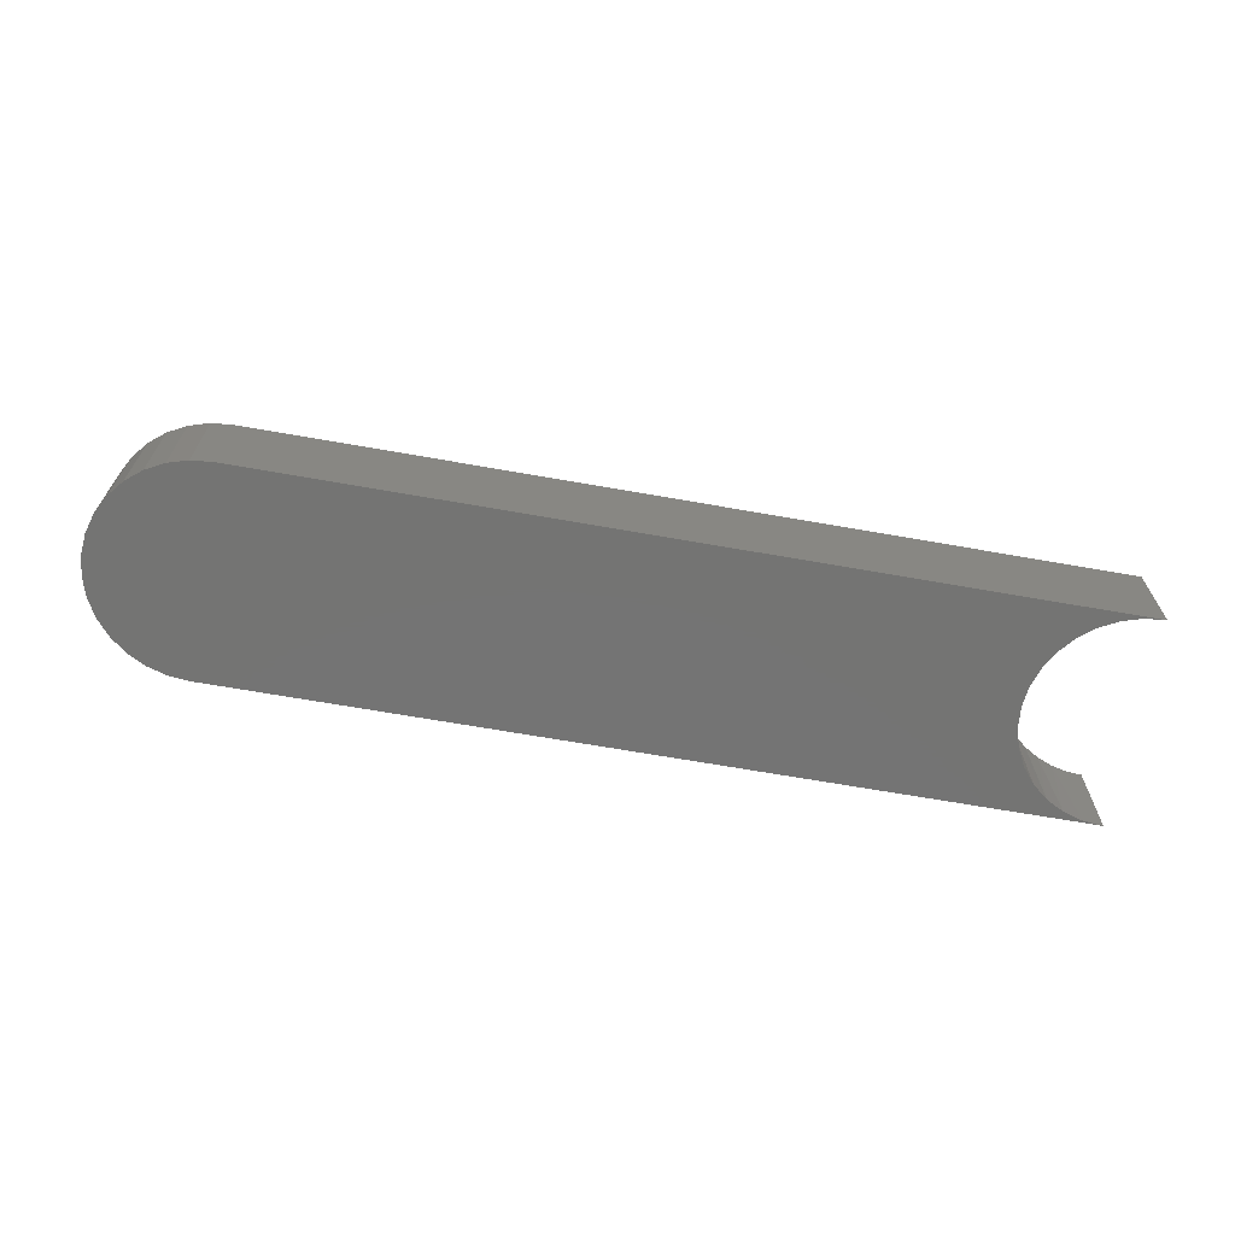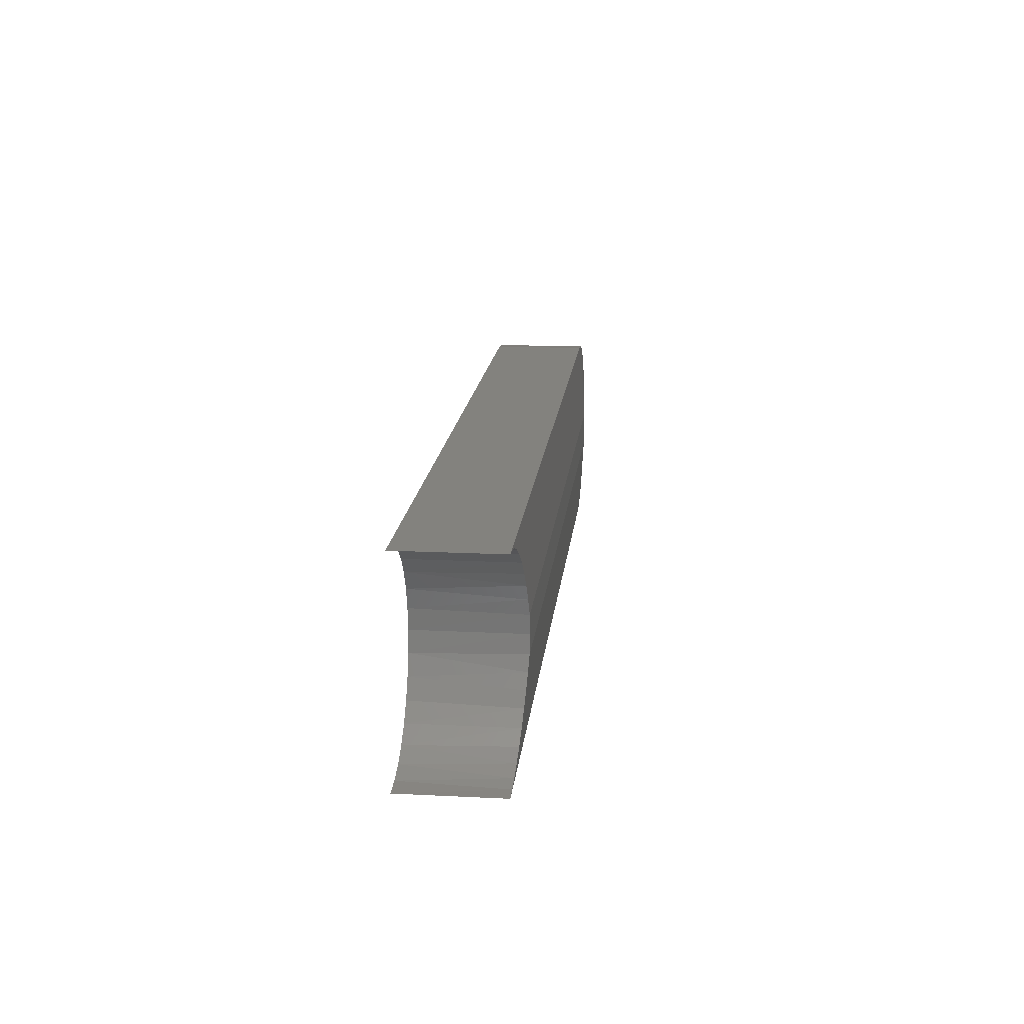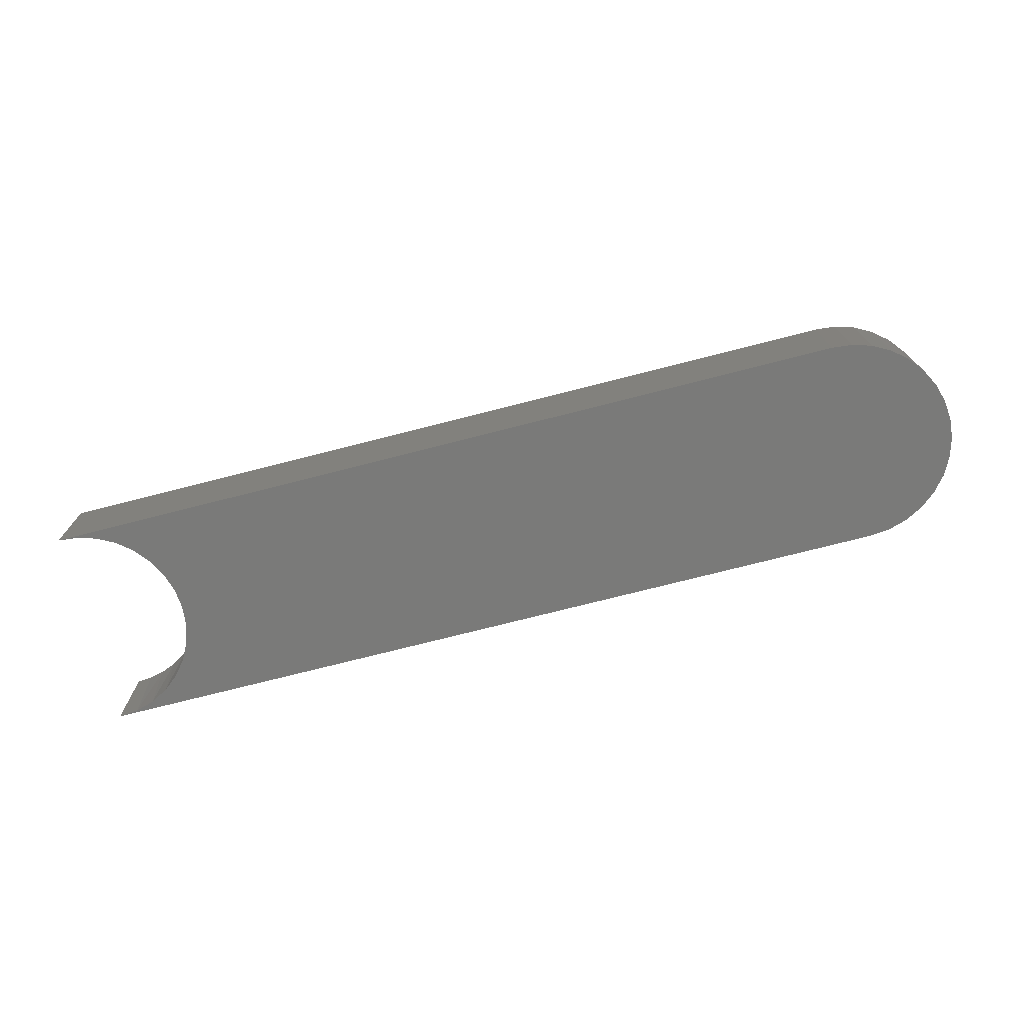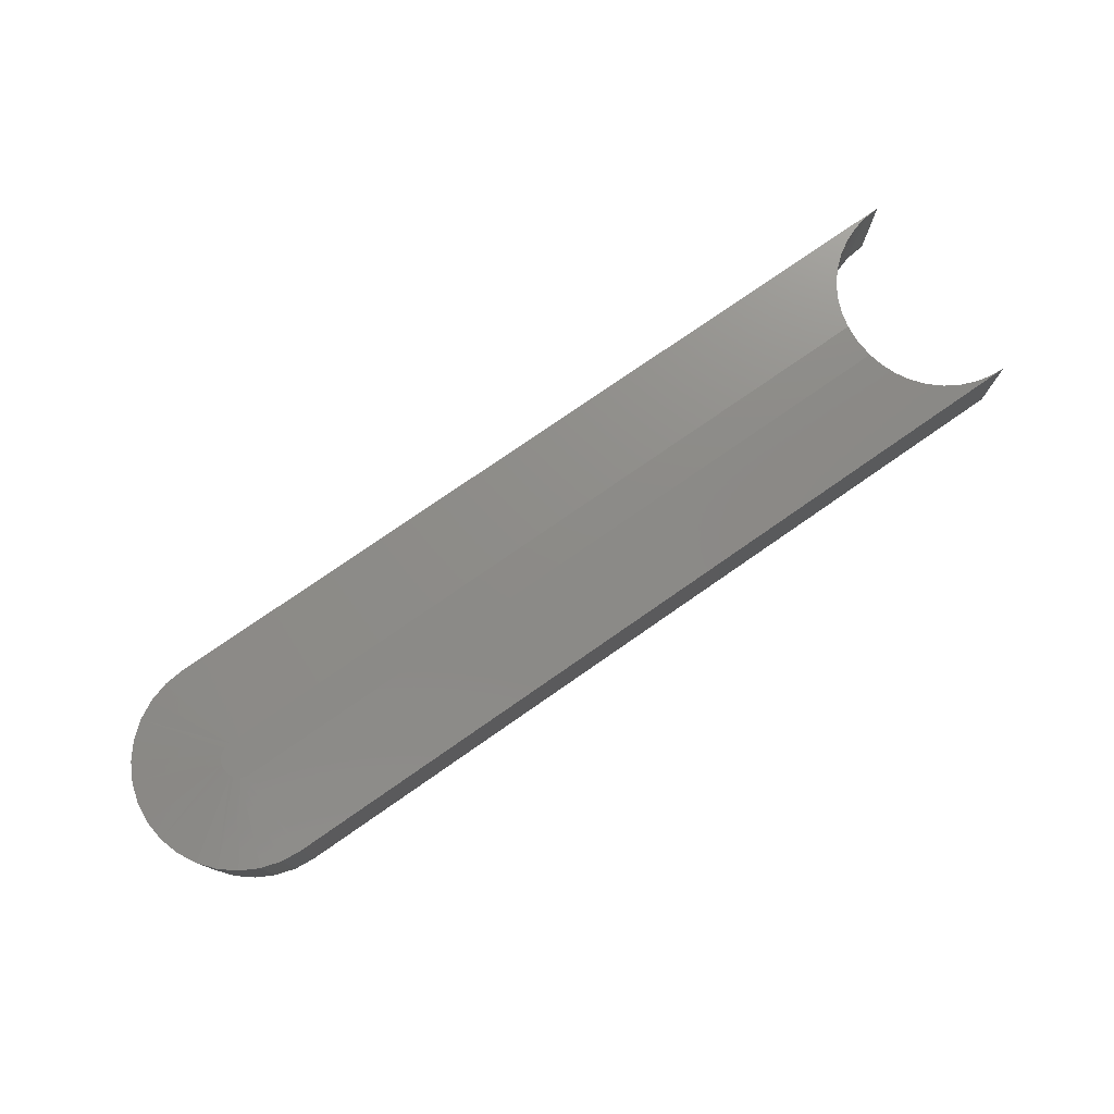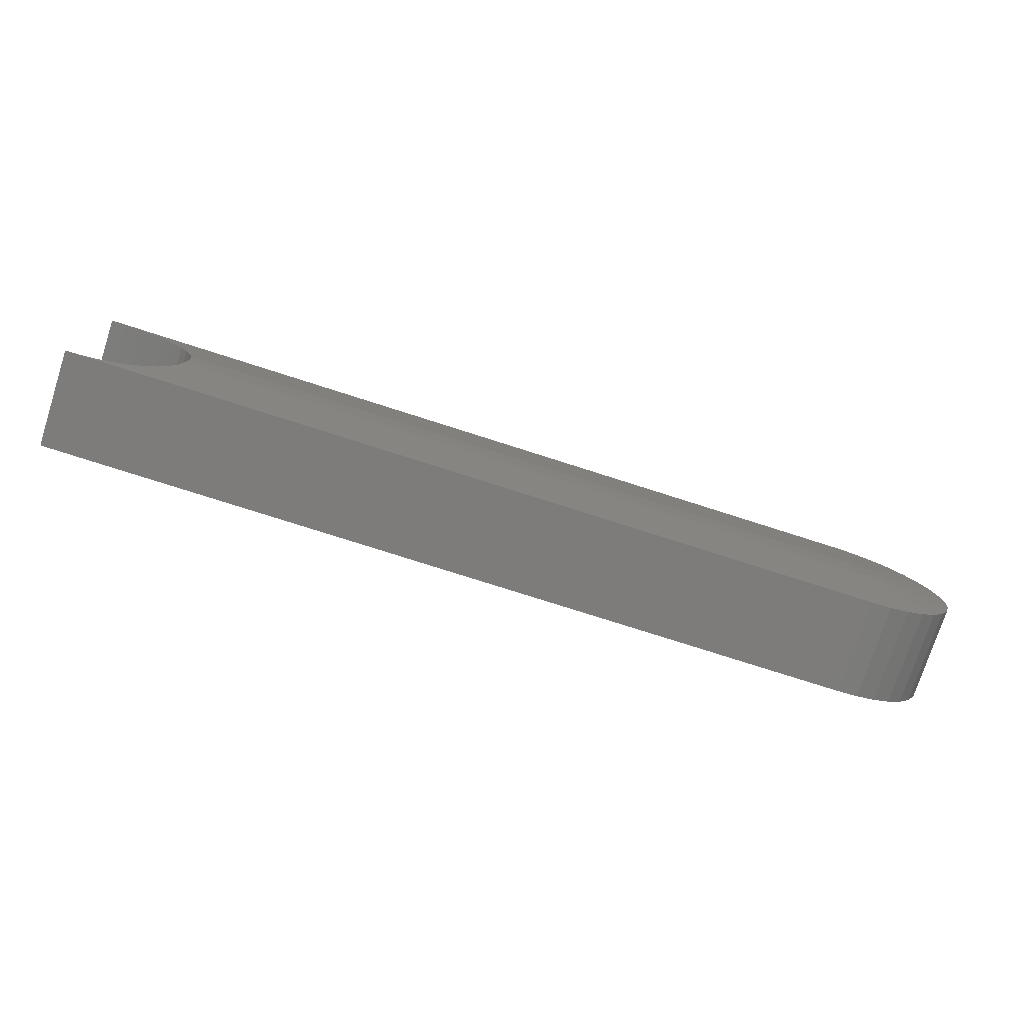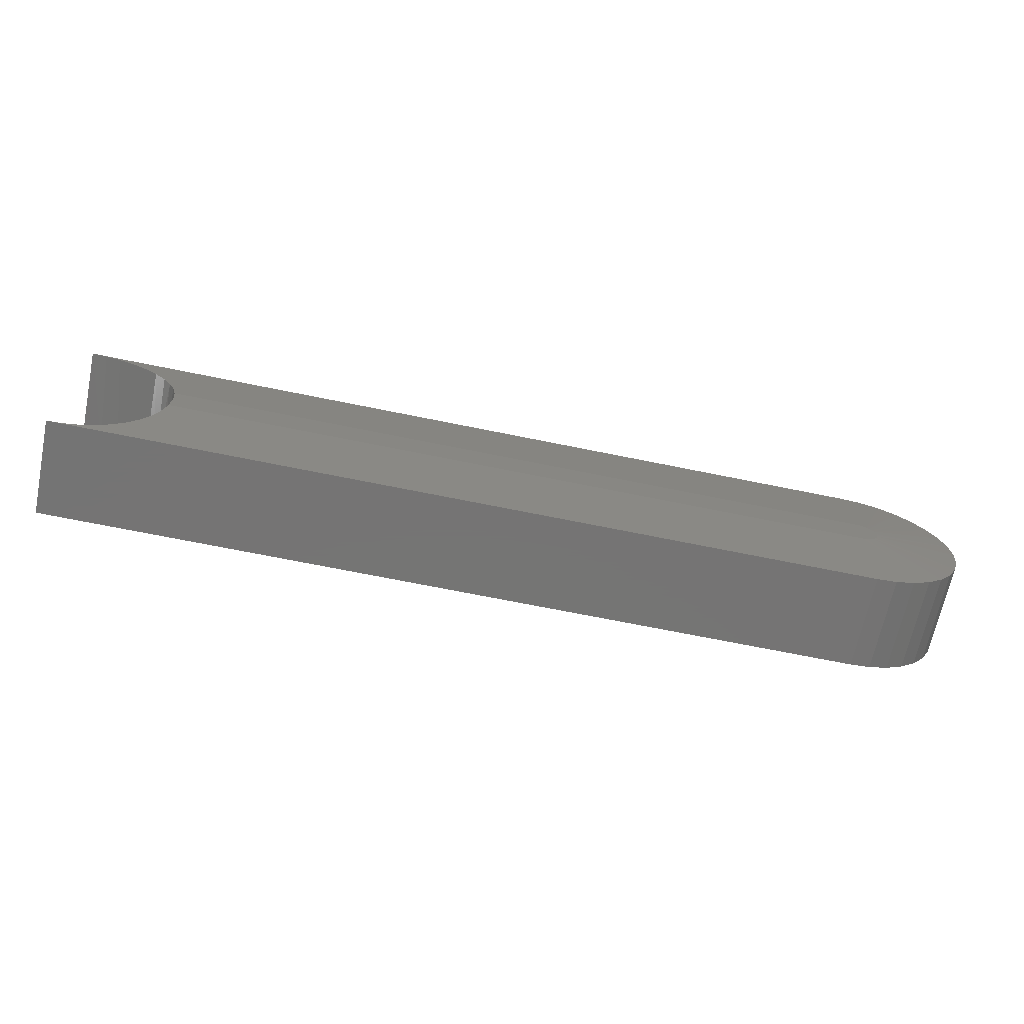
<metadata>
{"format":"stl","ext":"stl","renderer":"f3d","projection":"perspective","resolution":1024,"background":"white","views":[{"elev":-66.2,"azim":169.9,"up":"+Z"},{"elev":16.4,"azim":-84.2,"up":"+Y"},{"elev":-73.0,"azim":14.4,"up":"+Z"},{"elev":76.7,"azim":145.2,"up":"+Z"},{"elev":-75.9,"azim":-17.8,"up":"+Y"},{"elev":-66.9,"azim":-11.7,"up":"+Y"}]}
</metadata>
<code>
# stl→obj: 90 verts, 176 faces
v 0.6116 -0.02344 0.1328
v 0.6198 -0.0219 0.1328
v -0.3152 -0.02344 0.1328
v 0.6158 -0.02305 0.1328
v 0.6116 0.02204 0.1328
v 0.6198 0.0205 0.1328
v 0.6158 0.02165 0.1328
v -0.3152 0.02204 0.1328
v -0.3132 -0.000699 0.1328
v 0.6342 0.001399 0.1328
v 0.6335 0.005524 0.1328
v 0.6319 0.009437 0.1328
v 0.6297 0.013 0.1328
v 0.6269 0.01611 0.1328
v 0.6236 0.01863 0.1328
v 0.6236 -0.02003 0.1328
v 0.6269 -0.0175 0.1328
v 0.6297 -0.0144 0.1328
v 0.632 -0.01083 0.1328
v 0.6335 -0.006921 0.1328
v 0.6342 -0.002797 0.1328
v -0.3948 0.1214 0
v -0.4073 0.1258 0.1254
v -0.4195 0.1289 0
v -0.3873 0.118 0.126
v -0.3719 0.1091 0
v -0.3688 0.107 0.1267
v -0.3233 0.04986 0
v -0.3275 0.0591 0.1302
v -0.3355 0.0727 0
v -0.32 0.04098 0.1315
v -0.3157 0.02508 0
v -0.3233 -0.05126 0
v -0.32 -0.04238 0.1315
v -0.3157 -0.02647 0
v -0.3275 -0.0605 0.1302
v -0.3355 -0.0741 0
v -0.3376 -0.07723 0.129
v -0.3948 -0.1228 0
v -0.3873 -0.1194 0.126
v -0.3719 -0.1105 0
v -0.4073 -0.1272 0.1254
v -0.4195 -0.1303 0
v -0.4261 0.13 0.1251
v -0.4453 0.1314 0.125
v -0.4453 0.1314 0
v -0.3376 0.07583 0.129
v -0.3519 0.09272 0.1278
v -0.3519 0.09272 0
v -0.3132 -0.000699 0
v -0.3688 -0.1084 0.1267
v -0.3519 -0.09411 0.1278
v -0.3519 -0.09412 0
v -0.4261 -0.1314 0.1251
v -0.4453 -0.1328 0
v -0.4453 -0.1328 0.125
v 0.6116 0.1314 0.125
v 0.6116 0.1314 0
v 0.6374 0.1289 0
v 0.6374 0.1289 0.125
v 0.6622 0.1214 0
v 0.6622 0.1214 0.125
v 0.685 0.1091 0
v 0.685 0.1091 0.125
v 0.705 0.09272 0
v 0.705 0.09272 0.125
v 0.7214 0.0727 0
v 0.7214 0.0727 0.125
v 0.7337 0.04986 0
v 0.7337 0.04986 0.125
v 0.7412 0.02508 0
v 0.7412 0.02508 0.125
v 0.7437 -0.000699 0
v 0.7437 -0.000699 0.125
v 0.7412 -0.02647 0
v 0.7412 -0.02647 0.125
v 0.7337 -0.05126 0
v 0.7337 -0.05126 0.125
v 0.7214 -0.0741 0
v 0.7214 -0.0741 0.125
v 0.705 -0.09412 0
v 0.705 -0.09412 0.125
v 0.685 -0.1105 0
v 0.685 -0.1105 0.125
v 0.6622 -0.1228 0
v 0.6622 -0.1228 0.125
v 0.6374 -0.1303 0
v 0.6374 -0.1303 0.125
v 0.6116 -0.1328 0
v 0.6116 -0.1328 0.125
f 1 2 3
f 1 4 2
f 5 6 7
f 8 9 10
f 8 10 11
f 8 11 12
f 8 12 13
f 8 13 14
f 8 14 15
f 8 15 6
f 8 6 5
f 9 3 2
f 9 2 16
f 9 16 17
f 9 17 18
f 9 18 19
f 9 19 20
f 9 20 21
f 9 21 10
f 22 23 24
f 22 25 23
f 25 22 26
f 26 27 25
f 28 29 30
f 28 31 29
f 31 28 32
f 31 32 8
f 33 34 35
f 36 34 33
f 37 36 33
f 37 38 36
f 39 40 41
f 42 40 39
f 43 42 39
f 23 44 24
f 24 44 45
f 24 45 46
f 29 47 30
f 30 47 48
f 30 48 49
f 49 48 27
f 49 27 26
f 34 3 35
f 35 3 9
f 35 9 50
f 50 9 8
f 50 8 32
f 40 51 41
f 41 51 52
f 41 52 53
f 53 52 38
f 53 38 37
f 42 43 54
f 54 43 55
f 54 55 56
f 57 58 45
f 45 58 46
f 58 57 59
f 59 57 60
f 59 60 61
f 61 60 62
f 61 62 63
f 63 62 64
f 63 64 65
f 65 64 66
f 65 66 67
f 67 66 68
f 67 68 69
f 69 68 70
f 69 70 71
f 71 70 72
f 71 72 73
f 73 72 74
f 73 74 75
f 75 74 76
f 75 76 77
f 77 76 78
f 77 78 79
f 79 78 80
f 79 80 81
f 81 80 82
f 81 82 83
f 83 82 84
f 83 84 85
f 85 84 86
f 85 86 87
f 87 86 88
f 87 88 89
f 89 88 90
f 56 55 90
f 90 55 89
f 90 1 3
f 90 3 34
f 90 34 36
f 90 36 38
f 90 38 52
f 90 52 51
f 90 51 40
f 90 40 42
f 90 42 54
f 90 54 56
f 57 45 44
f 57 44 23
f 57 23 25
f 57 25 27
f 57 27 48
f 57 48 47
f 57 47 29
f 57 29 31
f 57 31 8
f 57 8 5
f 80 78 17
f 82 80 17
f 74 72 20
f 76 74 20
f 20 78 76
f 19 78 20
f 78 19 18
f 18 17 78
f 68 66 12
f 12 70 68
f 11 70 12
f 11 72 70
f 10 72 11
f 72 10 21
f 21 20 72
f 62 60 15
f 15 64 62
f 14 64 15
f 14 66 64
f 13 66 14
f 13 12 66
f 84 82 17
f 84 17 16
f 84 16 2
f 84 2 4
f 84 4 1
f 57 5 7
f 57 7 6
f 57 6 15
f 57 15 60
f 1 90 88
f 1 88 86
f 1 86 84
f 59 24 58
f 24 46 58
f 43 87 55
f 87 89 55
f 22 24 59
f 61 22 59
f 87 43 85
f 43 39 85
f 85 39 41
f 85 41 83
f 83 41 53
f 83 53 81
f 81 53 37
f 81 37 79
f 79 37 33
f 79 33 77
f 77 33 35
f 77 35 75
f 75 35 50
f 75 50 73
f 73 50 32
f 73 32 71
f 71 32 28
f 71 28 69
f 69 28 30
f 69 30 67
f 67 30 49
f 67 49 65
f 65 49 26
f 65 26 63
f 63 26 22
f 63 22 61

</code>
